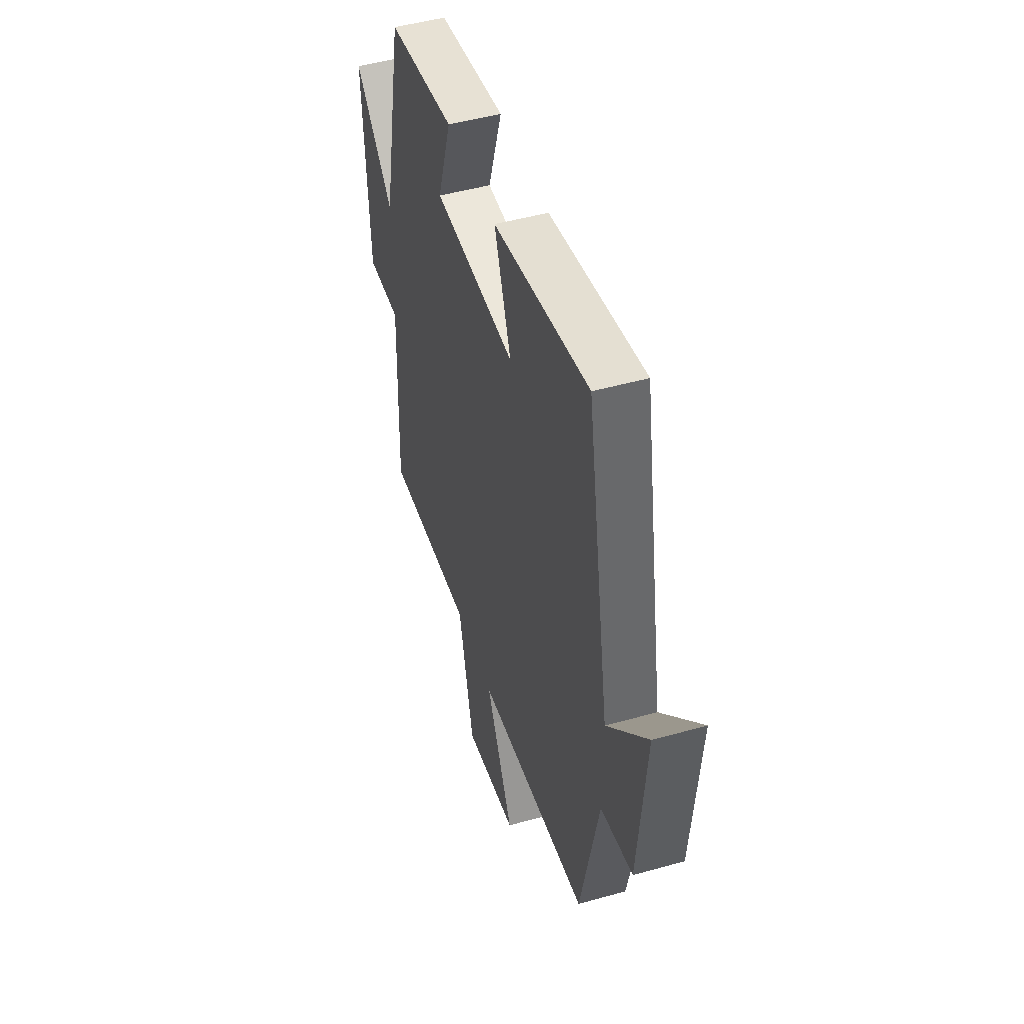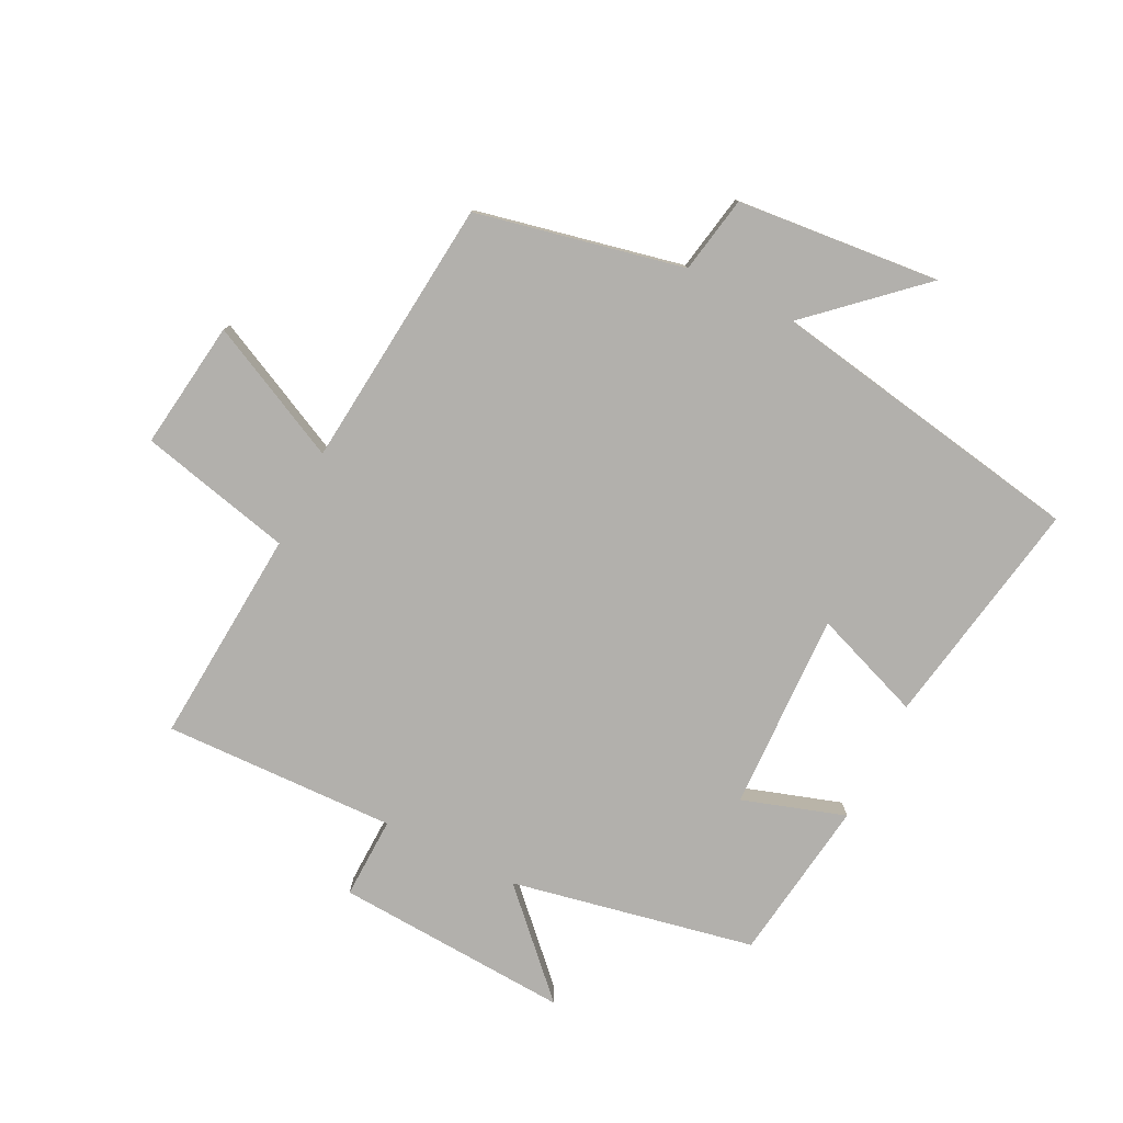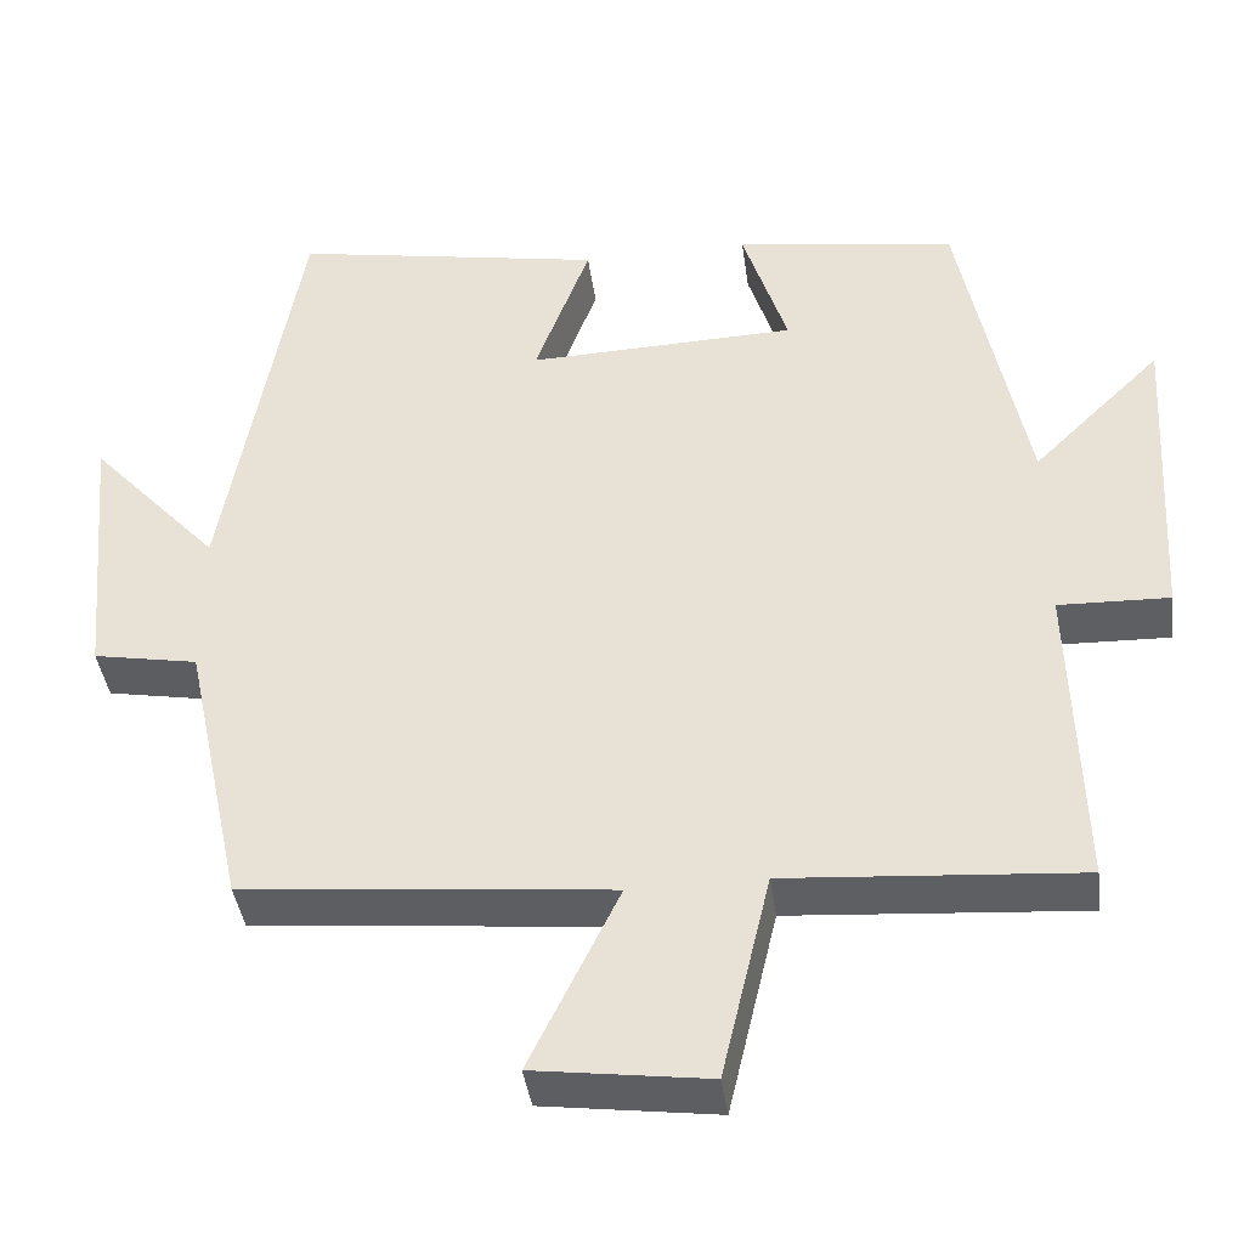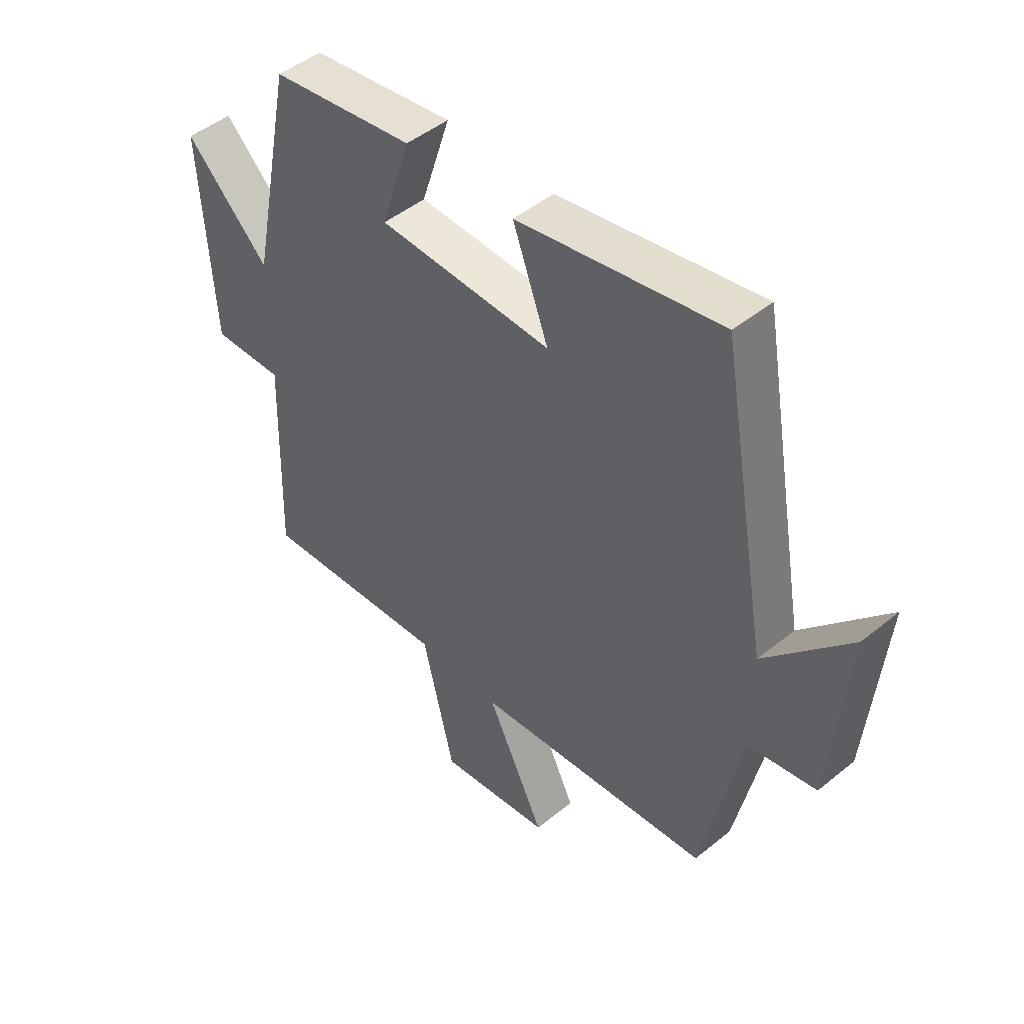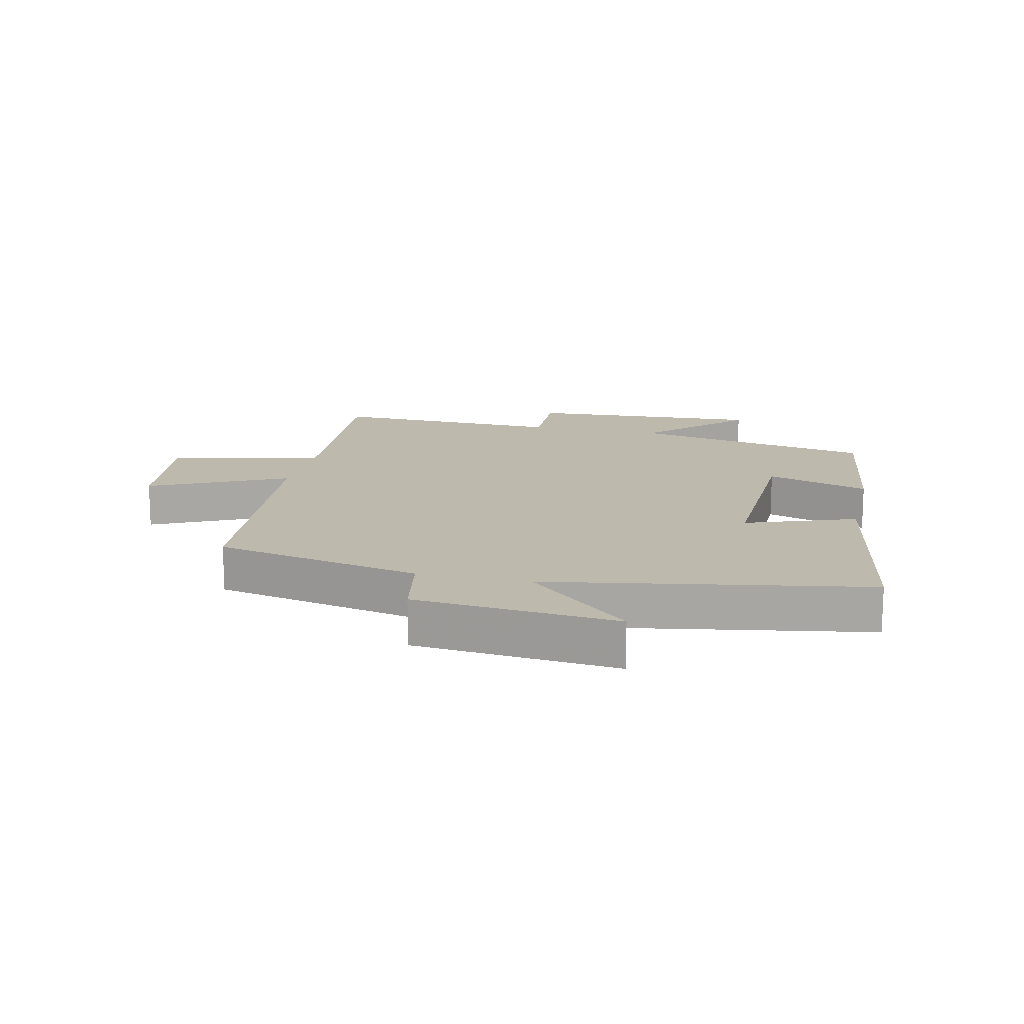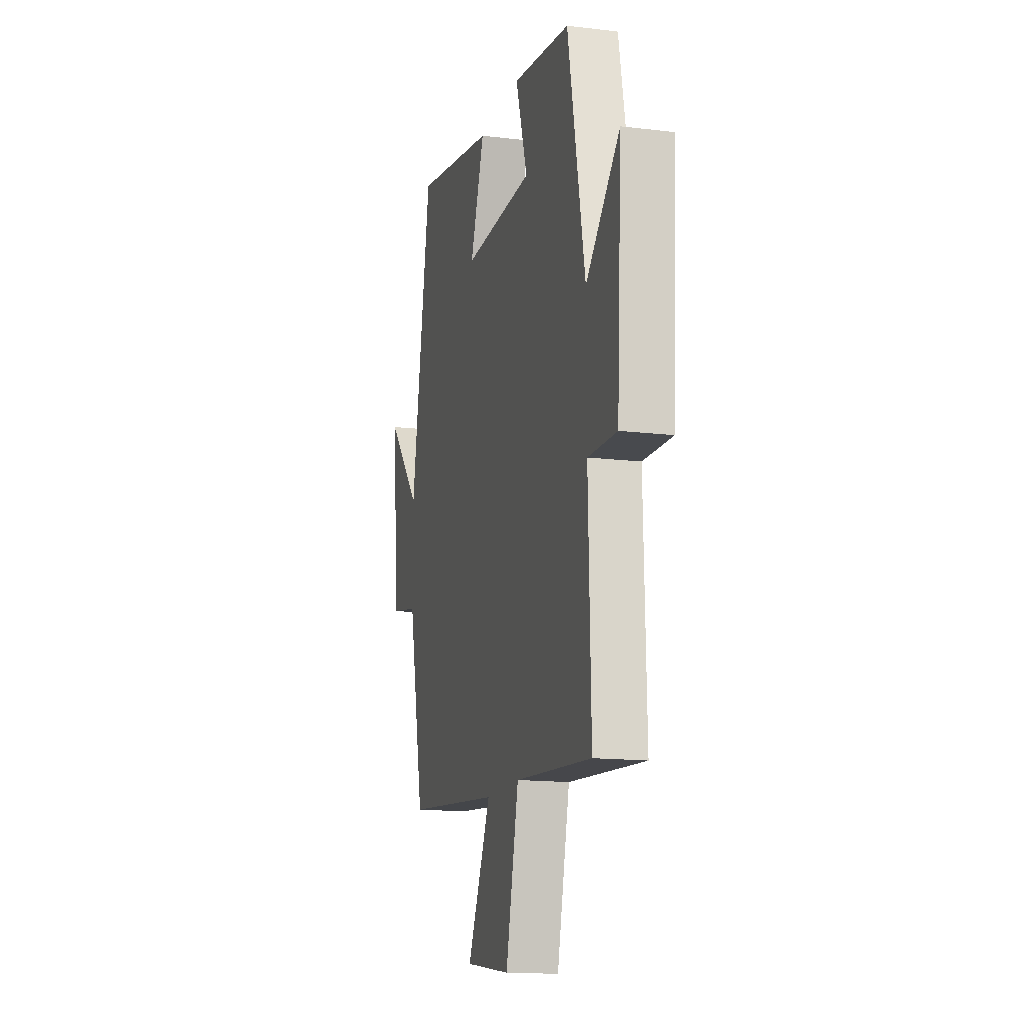
<metadata>
{"format":"obj","ext":"obj","renderer":"f3d","projection":"perspective","resolution":1024,"background":"white","views":[{"elev":48.4,"azim":-107.4,"up":"+Z"},{"elev":-78.8,"azim":-116.5,"up":"+Y"},{"elev":-40.6,"azim":7.7,"up":"+Z"},{"elev":47.1,"azim":-132.6,"up":"+Z"},{"elev":15.3,"azim":-77.0,"up":"+Y"},{"elev":-14.9,"azim":75.4,"up":"+Z"}]}
</metadata>
<code>
v -0.429 0.07 -0.457
v -0.5 0.07 -0.124
v -0.624 0.07 -0.101
v -0.654 0.07 0.225
v -0.5 0.07 0.056
v -0.41 0.07 0.566
v -0.04 0.07 0.5
v -0.105 0.07 0.325
v 0.213 0.07 0.335
v 0.16 0.07 0.5
v 0.422 0.07 0.463
v 0.5 0.07 0.072
v 0.653 0.07 0.222
v 0.631 0.07 -0.156
v 0.5 0.07 -0.152
v 0.511 0.07 -0.526
v 0.164 0.07 -0.5
v 0.106 0.07 -0.746
v -0.1 0.07 -0.718
v 0.006 0.07 -0.5
v -0.429 0 -0.457
v -0.5 0 -0.124
v -0.624 0 -0.101
v -0.654 0 0.225
v -0.5 0 0.056
v -0.41 0 0.566
v -0.04 0 0.5
v -0.105 0 0.325
v 0.213 0 0.335
v 0.16 0 0.5
v 0.422 0 0.463
v 0.5 0 0.072
v 0.653 0 0.222
v 0.631 0 -0.156
v 0.5 0 -0.152
v 0.511 0 -0.526
v 0.164 0 -0.5
v 0.106 0 -0.746
v -0.1 0 -0.718
v 0.006 0 -0.5
f 17 18 19 20
f 17 20 1 2
f 15 16 17 2
f 12 13 14 15
f 11 12 15
f 10 11 15
f 9 10 15
f 15 2 3
f 9 15 3
f 8 9 3
f 5 6 7 8
f 5 8 3
f 3 4 5
f 40 39 38 37
f 22 21 40 37
f 22 37 36 35
f 35 34 33 32
f 35 32 31
f 35 31 30
f 35 30 29
f 23 22 35
f 23 35 29
f 23 29 28
f 28 27 26 25
f 23 28 25
f 25 24 23
f 1 21 22 2
f 2 22 23 3
f 3 23 24 4
f 4 24 25 5
f 5 25 26 6
f 6 26 27 7
f 7 27 28 8
f 8 28 29 9
f 9 29 30 10
f 10 30 31 11
f 11 31 32 12
f 12 32 33 13
f 13 33 34 14
f 14 34 35 15
f 15 35 36 16
f 16 36 37 17
f 17 37 38 18
f 18 38 39 19
f 19 39 40 20
f 20 40 21 1

</code>
